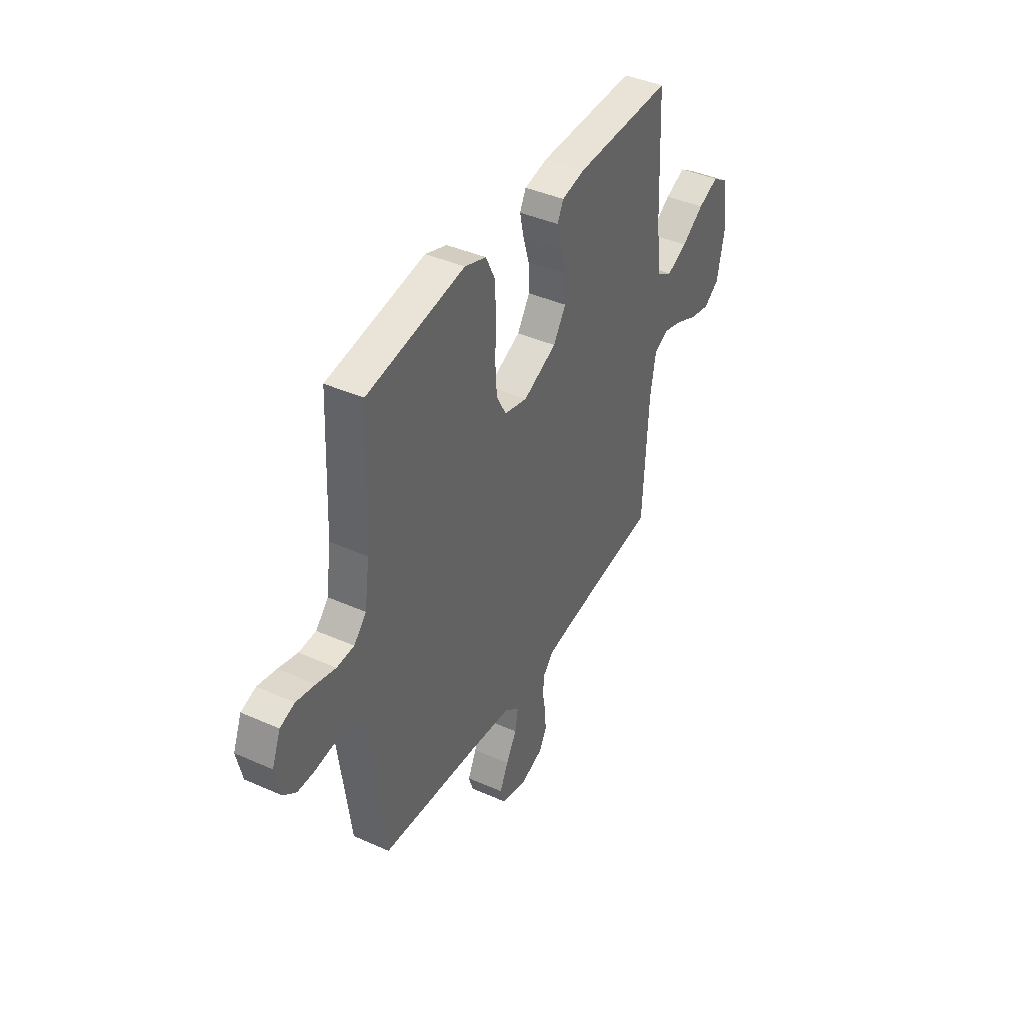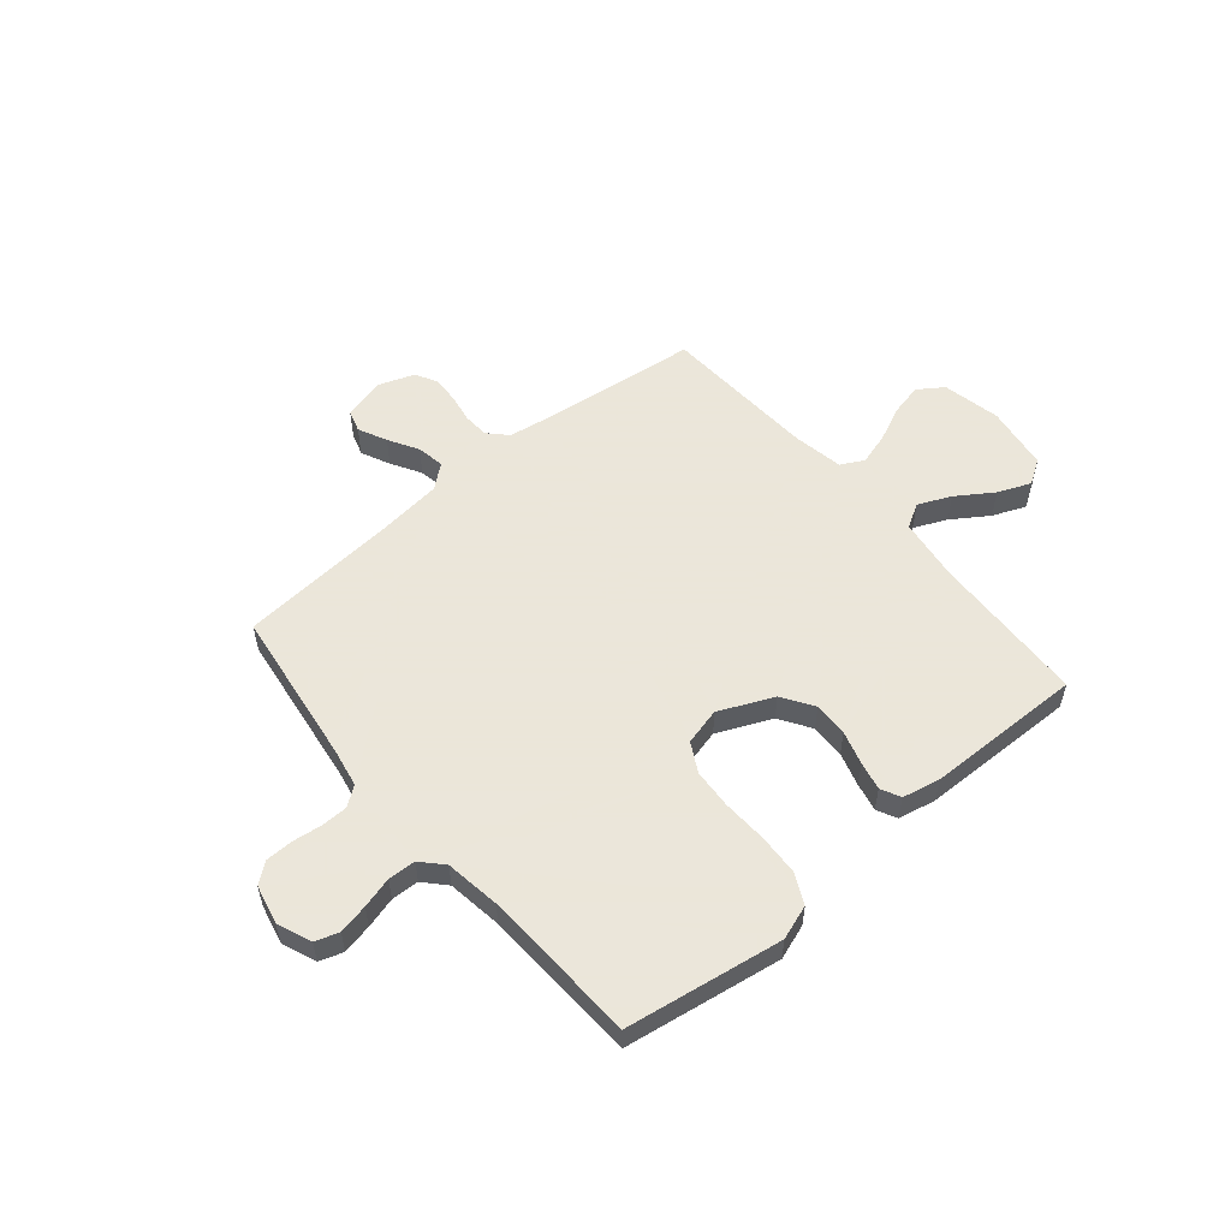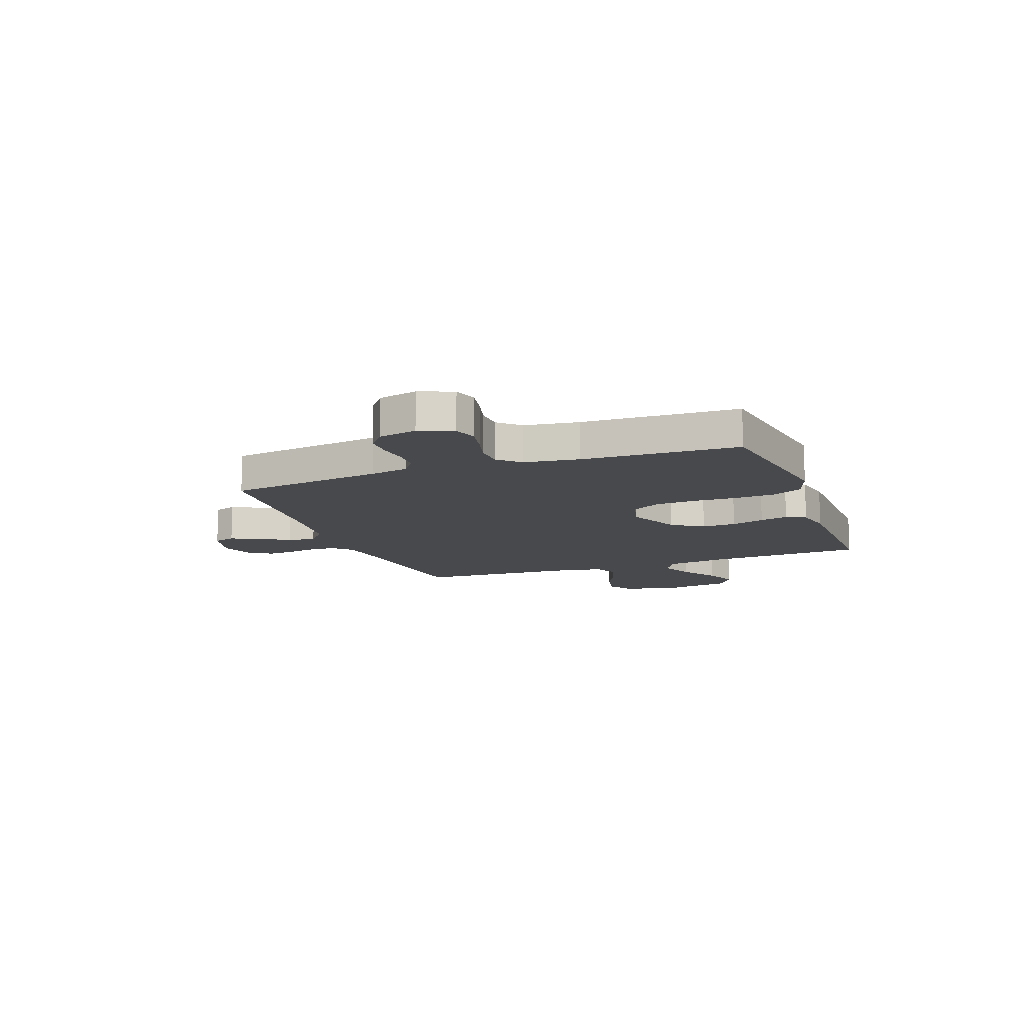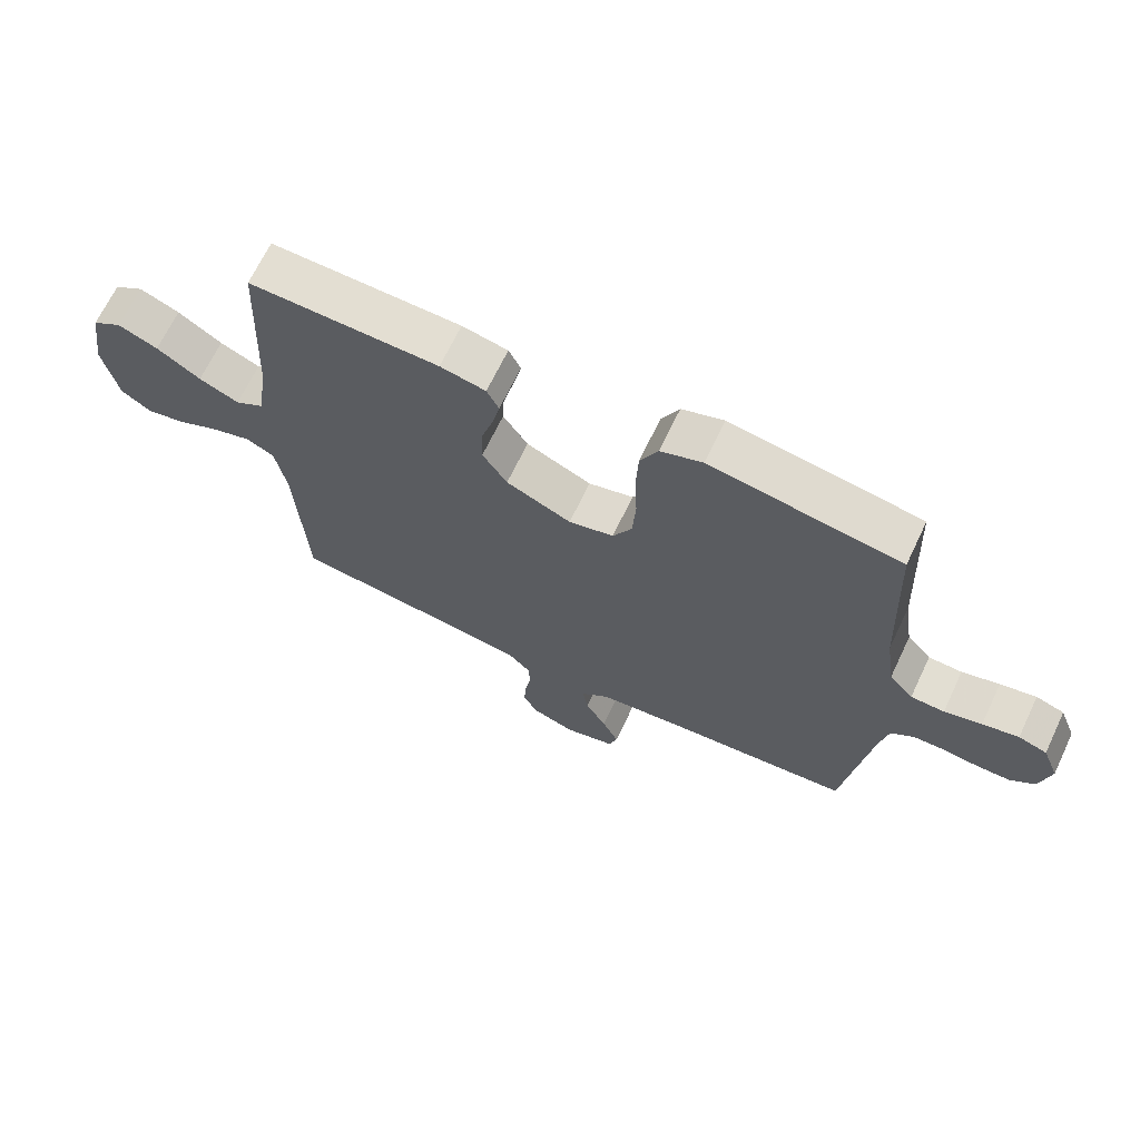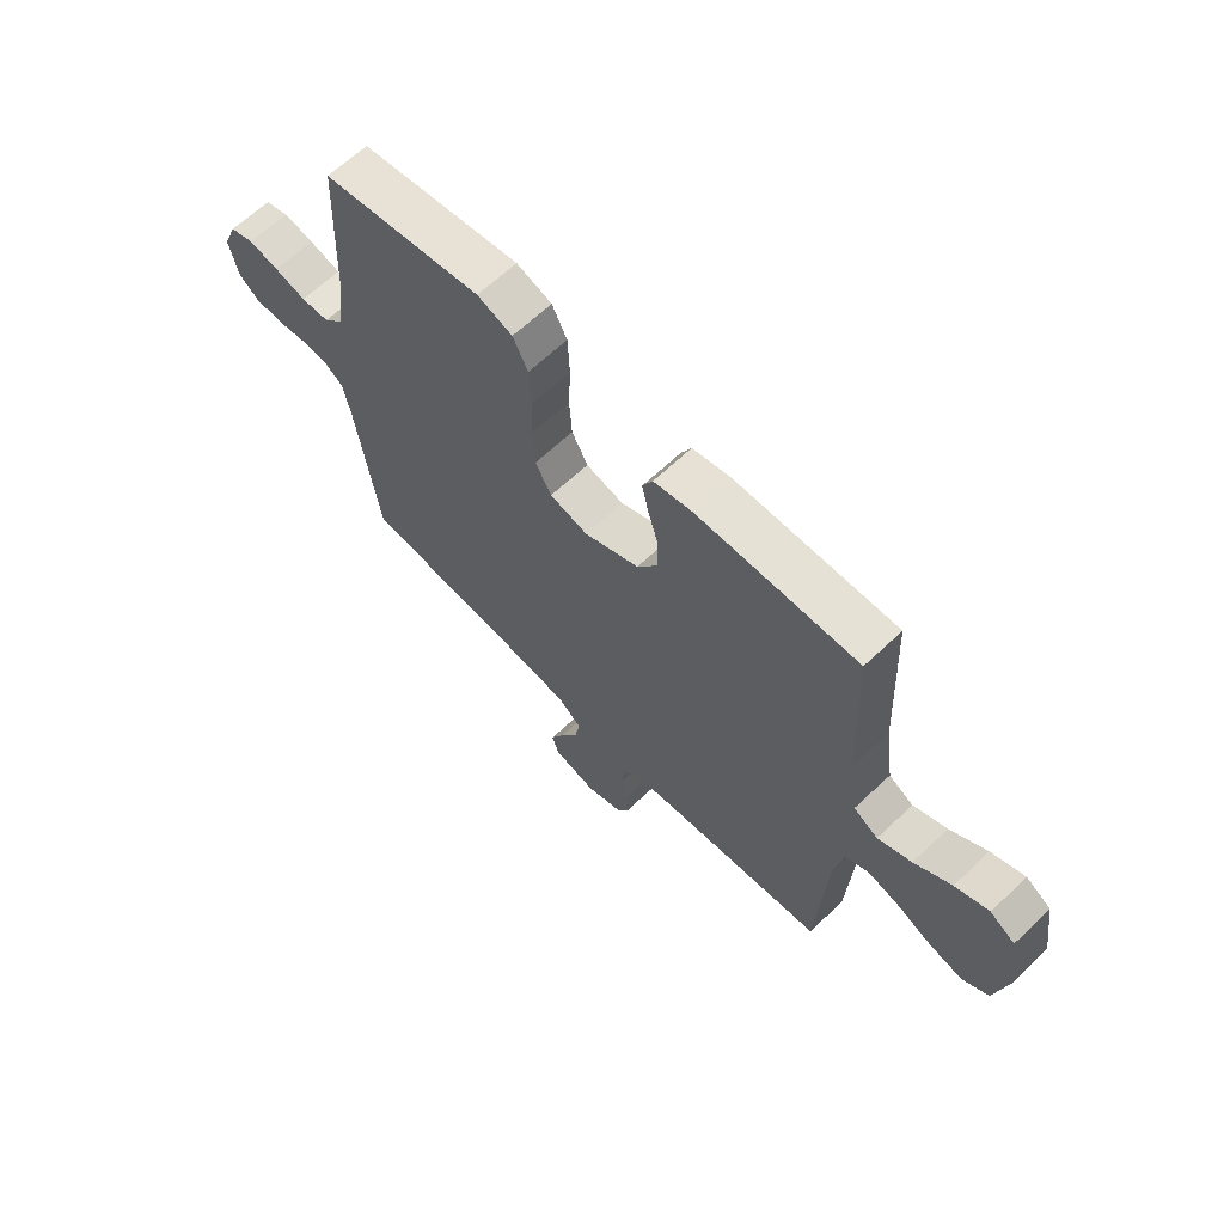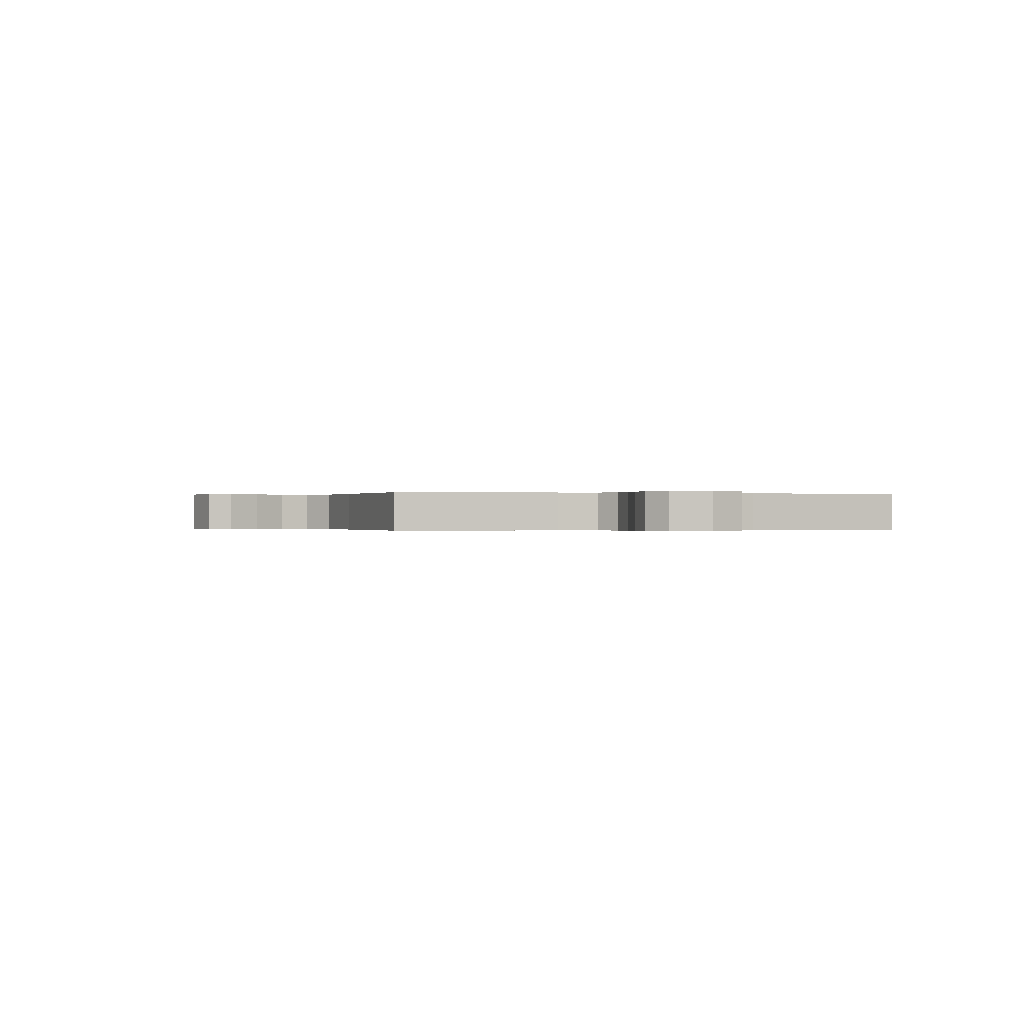
<metadata>
{"format":"obj","ext":"obj","renderer":"f3d","projection":"perspective","resolution":1024,"background":"white","views":[{"elev":41.0,"azim":-61.6,"up":"+Z"},{"elev":55.0,"azim":-40.1,"up":"+Y"},{"elev":-12.3,"azim":-69.6,"up":"+Y"},{"elev":67.5,"azim":-154.6,"up":"+Z"},{"elev":64.5,"azim":46.3,"up":"+Z"},{"elev":-0.1,"azim":-105.9,"up":"+Y"}]}
</metadata>
<code>
v 0.5 0.07 -0.5
v 0.2 0.07 -0.535
v 0.115 0.07 -0.548
v 0.081 0.07 -0.583
v 0.078 0.07 -0.632
v 0.088 0.07 -0.687
v 0.091 0.07 -0.739
v 0.068 0.07 -0.781
v 0 0.07 -0.805
v -0.081 0.07 -0.784
v -0.094 0.07 -0.742
v -0.068 0.07 -0.687
v -0.035 0.07 -0.63
v -0.026 0.07 -0.577
v -0.071 0.07 -0.54
v -0.2 0.07 -0.525
v -0.5 0.07 -0.5
v -0.541 0.07 -0.2
v -0.555 0.07 -0.127
v -0.592 0.07 -0.1
v -0.643 0.07 -0.099
v -0.699 0.07 -0.106
v -0.751 0.07 -0.105
v -0.789 0.07 -0.075
v -0.806 0.07 0
v -0.78 0.07 0.065
v -0.735 0.07 0.08
v -0.678 0.07 0.068
v -0.619 0.07 0.052
v -0.566 0.07 0.054
v -0.528 0.07 0.095
v -0.513 0.07 0.2
v -0.5 0.07 0.5
v -0.2 0.07 0.547
v -0.134 0.07 0.524
v -0.106 0.07 0.467
v -0.102 0.07 0.388
v -0.106 0.07 0.303
v -0.101 0.07 0.226
v -0.071 0.07 0.17
v 0 0.07 0.152
v 0.103 0.07 0.198
v 0.142 0.07 0.258
v 0.14 0.07 0.324
v 0.121 0.07 0.388
v 0.109 0.07 0.442
v 0.128 0.07 0.48
v 0.2 0.07 0.495
v 0.5 0.07 0.5
v 0.514 0.07 0.2
v 0.531 0.07 0.081
v 0.577 0.07 0.054
v 0.64 0.07 0.082
v 0.709 0.07 0.128
v 0.772 0.07 0.154
v 0.819 0.07 0.124
v 0.838 0.07 0
v 0.815 0.07 -0.111
v 0.767 0.07 -0.144
v 0.705 0.07 -0.13
v 0.638 0.07 -0.099
v 0.577 0.07 -0.081
v 0.533 0.07 -0.104
v 0.516 0.07 -0.2
v 0.5 0 -0.5
v 0.2 0 -0.535
v 0.115 0 -0.548
v 0.081 0 -0.583
v 0.078 0 -0.632
v 0.088 0 -0.687
v 0.091 0 -0.739
v 0.068 0 -0.781
v 0 0 -0.805
v -0.081 0 -0.784
v -0.094 0 -0.742
v -0.068 0 -0.687
v -0.035 0 -0.63
v -0.026 0 -0.577
v -0.071 0 -0.54
v -0.2 0 -0.525
v -0.5 0 -0.5
v -0.541 0 -0.2
v -0.555 0 -0.127
v -0.592 0 -0.1
v -0.643 0 -0.099
v -0.699 0 -0.106
v -0.751 0 -0.105
v -0.789 0 -0.075
v -0.806 0 0
v -0.78 0 0.065
v -0.735 0 0.08
v -0.678 0 0.068
v -0.619 0 0.052
v -0.566 0 0.054
v -0.528 0 0.095
v -0.513 0 0.2
v -0.5 0 0.5
v -0.2 0 0.547
v -0.134 0 0.524
v -0.106 0 0.467
v -0.102 0 0.388
v -0.106 0 0.303
v -0.101 0 0.226
v -0.071 0 0.17
v 0 0 0.152
v 0.103 0 0.198
v 0.142 0 0.258
v 0.14 0 0.324
v 0.121 0 0.388
v 0.109 0 0.442
v 0.128 0 0.48
v 0.2 0 0.495
v 0.5 0 0.5
v 0.514 0 0.2
v 0.531 0 0.081
v 0.577 0 0.054
v 0.64 0 0.082
v 0.709 0 0.128
v 0.772 0 0.154
v 0.819 0 0.124
v 0.838 0 0
v 0.815 0 -0.111
v 0.767 0 -0.144
v 0.705 0 -0.13
v 0.638 0 -0.099
v 0.577 0 -0.081
v 0.533 0 -0.104
v 0.516 0 -0.2
f 58 59 60 61
f 58 61 62
f 57 58 62
f 56 57 62
f 53 54 55 56
f 52 53 56 62
f 51 52 62 63
f 47 48 49 50
f 44 45 46 47
f 44 47 50 51
f 35 36 37 38
f 35 38 39
f 32 33 34 35
f 31 32 35 39
f 30 31 39 40
f 26 27 28 29
f 24 25 26 29
f 24 29 30
f 21 22 23 24
f 20 21 24 30
f 19 20 30 40
f 16 17 18
f 15 16 18 19
f 14 15 19 40
f 10 11 12 13
f 8 9 10 13
f 8 13 14
f 5 6 7 8
f 4 5 8 14
f 3 4 14 40
f 64 1 2
f 43 44 51 63
f 42 43 63 64
f 41 42 64 2
f 2 3 40 41
f 125 124 123 122
f 126 125 122
f 126 122 121
f 126 121 120
f 120 119 118 117
f 126 120 117 116
f 127 126 116 115
f 114 113 112 111
f 111 110 109 108
f 115 114 111 108
f 102 101 100 99
f 103 102 99
f 99 98 97 96
f 103 99 96 95
f 104 103 95 94
f 93 92 91 90
f 93 90 89 88
f 94 93 88
f 88 87 86 85
f 94 88 85 84
f 104 94 84 83
f 82 81 80
f 83 82 80 79
f 104 83 79 78
f 77 76 75 74
f 77 74 73 72
f 78 77 72
f 72 71 70 69
f 78 72 69 68
f 104 78 68 67
f 66 65 128
f 127 115 108 107
f 128 127 107 106
f 66 128 106 105
f 105 104 67 66
f 1 65 66 2
f 2 66 67 3
f 3 67 68 4
f 4 68 69 5
f 5 69 70 6
f 6 70 71 7
f 7 71 72 8
f 8 72 73 9
f 9 73 74 10
f 10 74 75 11
f 11 75 76 12
f 12 76 77 13
f 13 77 78 14
f 14 78 79 15
f 15 79 80 16
f 16 80 81 17
f 17 81 82 18
f 18 82 83 19
f 19 83 84 20
f 20 84 85 21
f 21 85 86 22
f 22 86 87 23
f 23 87 88 24
f 24 88 89 25
f 25 89 90 26
f 26 90 91 27
f 27 91 92 28
f 28 92 93 29
f 29 93 94 30
f 30 94 95 31
f 31 95 96 32
f 32 96 97 33
f 33 97 98 34
f 34 98 99 35
f 35 99 100 36
f 36 100 101 37
f 37 101 102 38
f 38 102 103 39
f 39 103 104 40
f 40 104 105 41
f 41 105 106 42
f 42 106 107 43
f 43 107 108 44
f 44 108 109 45
f 45 109 110 46
f 46 110 111 47
f 47 111 112 48
f 48 112 113 49
f 49 113 114 50
f 50 114 115 51
f 51 115 116 52
f 52 116 117 53
f 53 117 118 54
f 54 118 119 55
f 55 119 120 56
f 56 120 121 57
f 57 121 122 58
f 58 122 123 59
f 59 123 124 60
f 60 124 125 61
f 61 125 126 62
f 62 126 127 63
f 63 127 128 64
f 64 128 65 1

</code>
